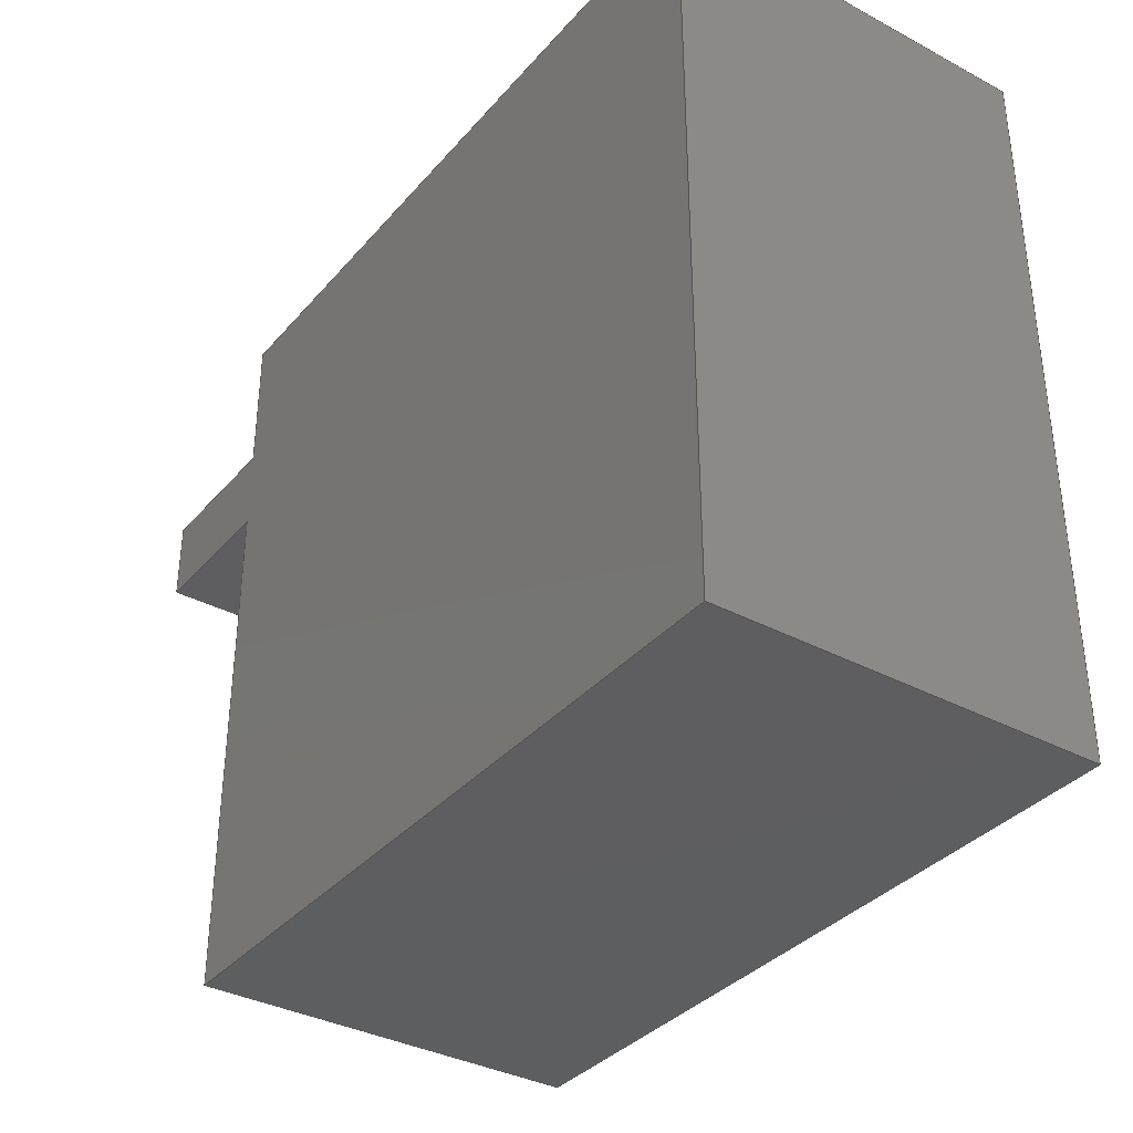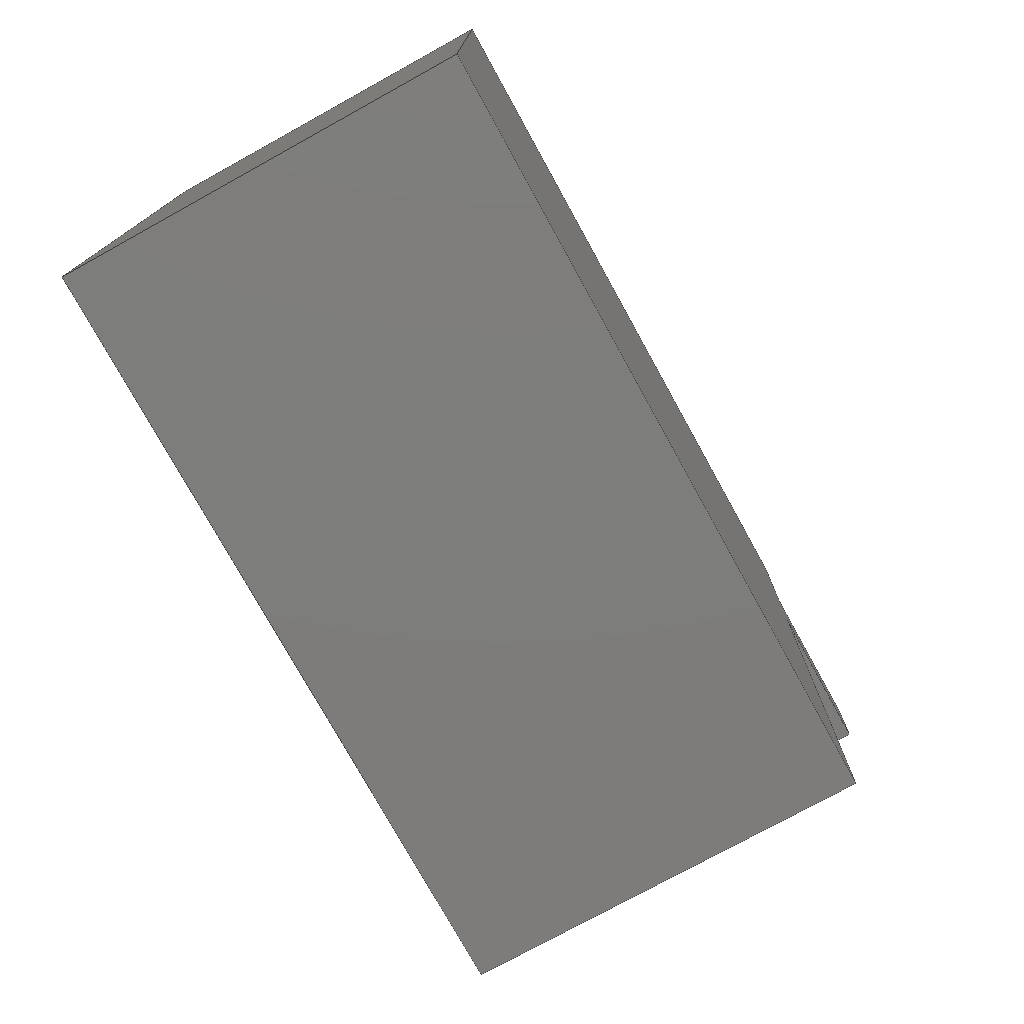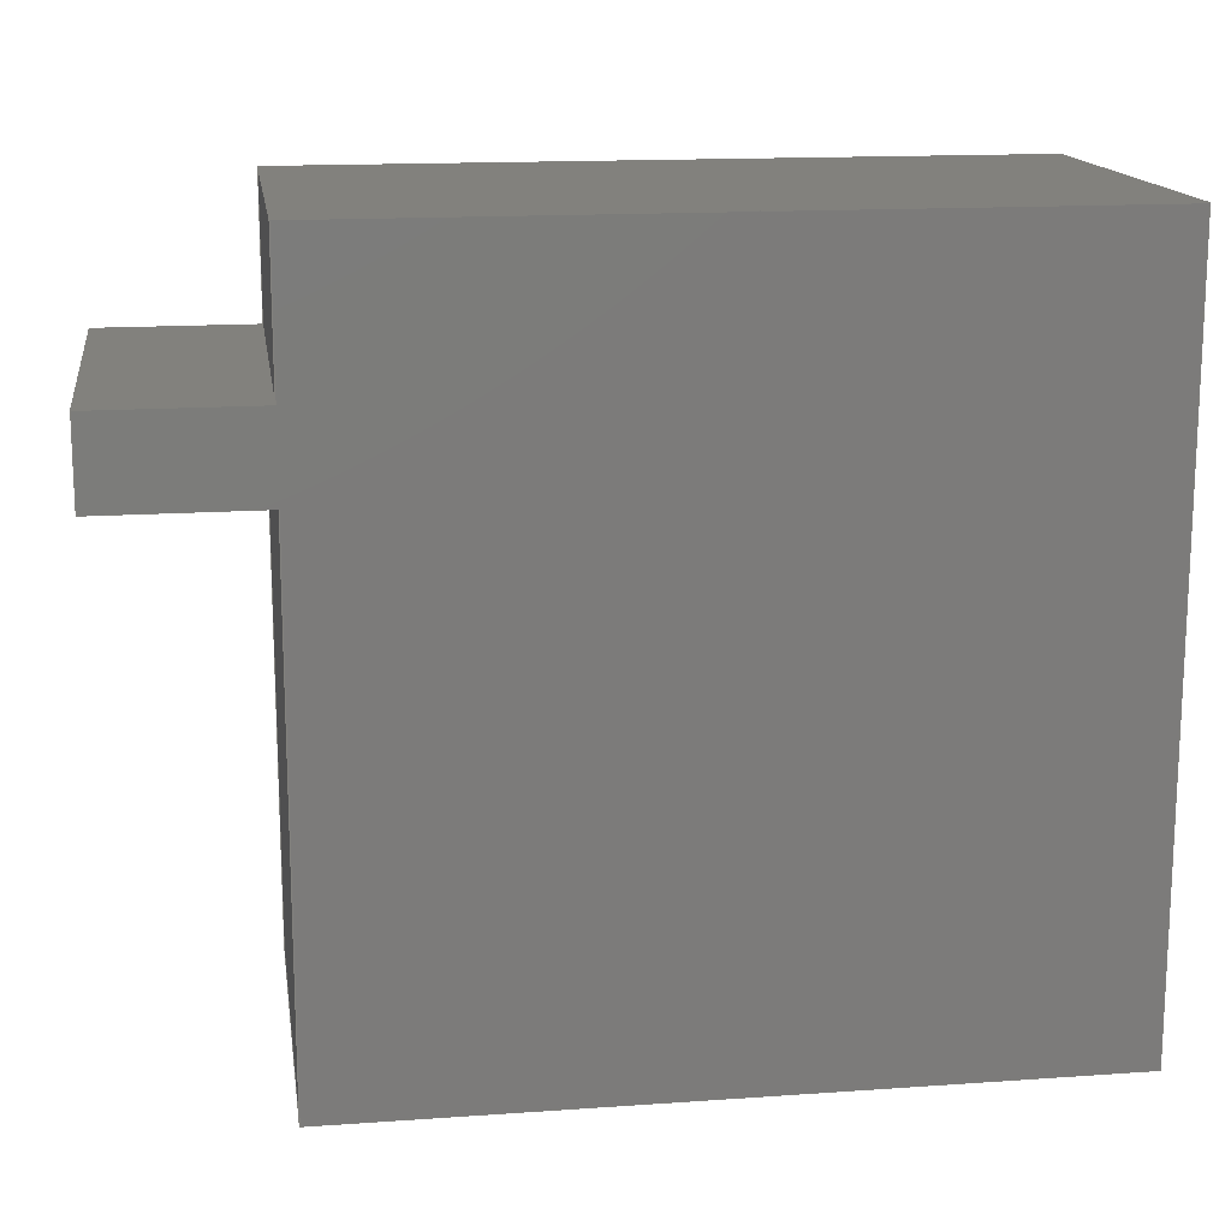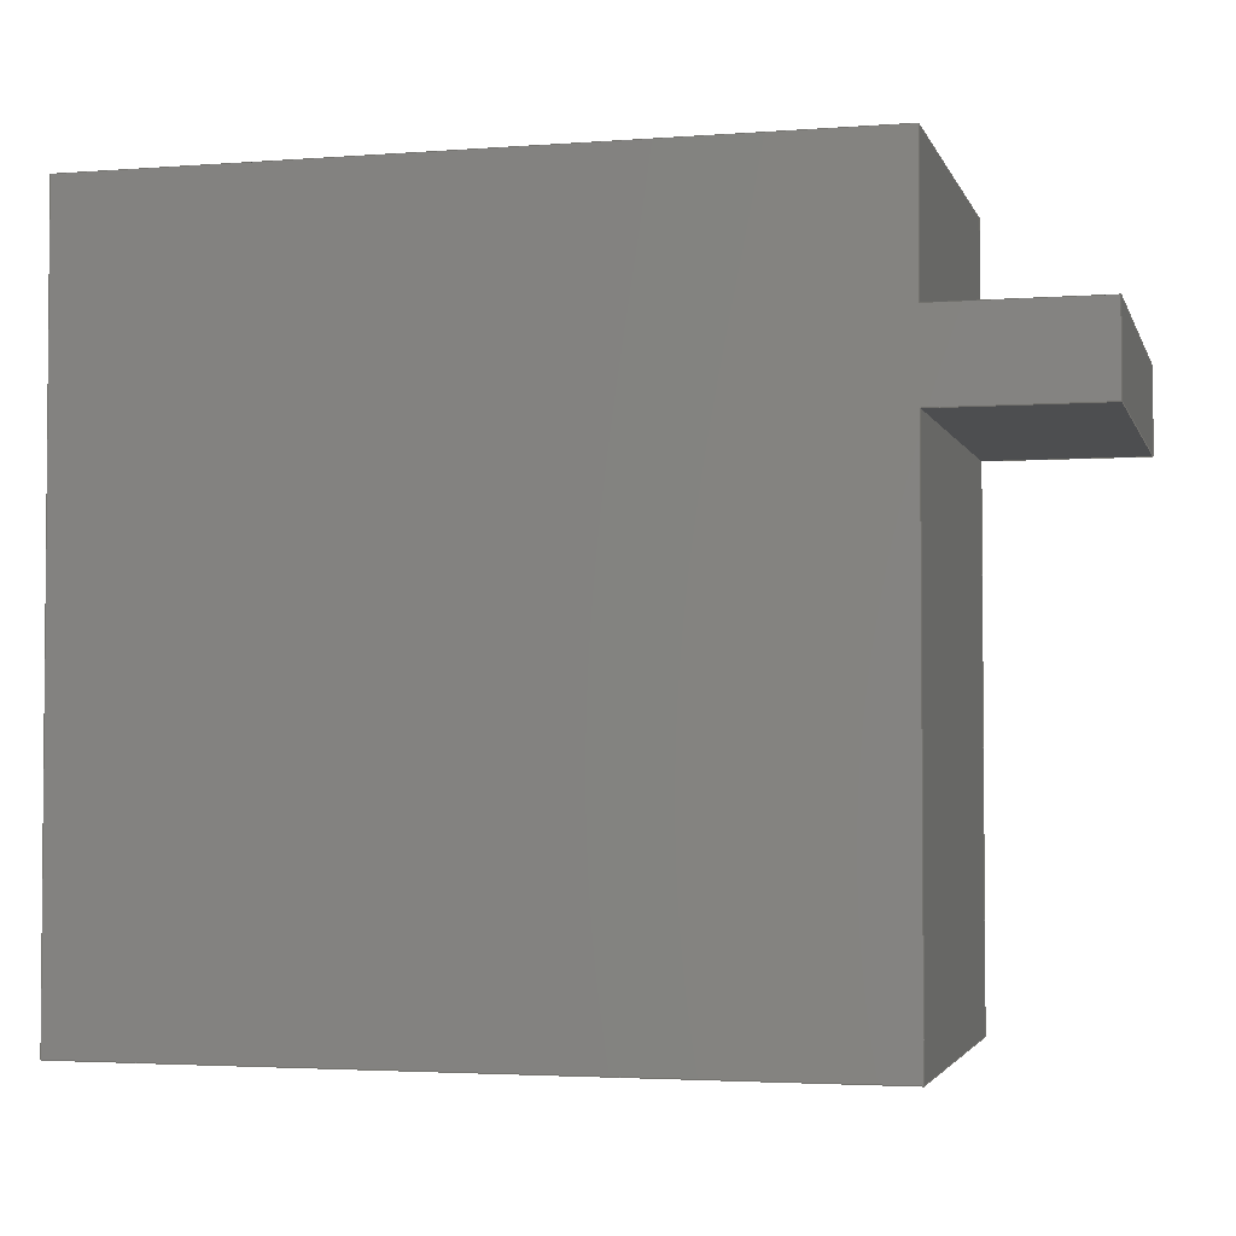
<metadata>
{"format":"step","ext":"step","renderer":"f3d","projection":"perspective","resolution":1024,"background":"white","views":[{"elev":-35.7,"azim":-125.0,"up":"+Z"},{"elev":-76.4,"azim":-61.1,"up":"+Z"},{"elev":15.3,"azim":171.5,"up":"+Z"},{"elev":-3.0,"azim":14.5,"up":"+Z"}]}
</metadata>
<code>
ISO-10303-21;
DATA;
#1=MECHANICAL_DESIGN_GEOMETRIC_PRESENTATION_REPRESENTATION('',(#4),#306);
#2=SHAPE_REPRESENTATION_RELATIONSHIP('SRR','None',#313,#3);
#3=ADVANCED_BREP_SHAPE_REPRESENTATION('',(#5),#305);
#4=STYLED_ITEM('',(#322),#5);
#5=MANIFOLD_SOLID_BREP('Body1',#182);
#6=FACE_OUTER_BOUND('',#16,.T.);
#7=FACE_OUTER_BOUND('',#17,.T.);
#8=FACE_OUTER_BOUND('',#18,.T.);
#9=FACE_OUTER_BOUND('',#19,.T.);
#10=FACE_OUTER_BOUND('',#20,.T.);
#11=FACE_OUTER_BOUND('',#21,.T.);
#12=FACE_OUTER_BOUND('',#22,.T.);
#13=FACE_OUTER_BOUND('',#23,.T.);
#14=FACE_OUTER_BOUND('',#24,.T.);
#15=FACE_OUTER_BOUND('',#25,.T.);
#16=EDGE_LOOP('',(#114,#115,#116,#117));
#17=EDGE_LOOP('',(#118,#119,#120,#121));
#18=EDGE_LOOP('',(#122,#123,#124,#125));
#19=EDGE_LOOP('',(#126,#127,#128,#129));
#20=EDGE_LOOP('',(#130,#131,#132,#133));
#21=EDGE_LOOP('',(#134,#135,#136,#137,#138,#139,#140,#141));
#22=EDGE_LOOP('',(#142,#143,#144,#145));
#23=EDGE_LOOP('',(#146,#147,#148,#149,#150,#151,#152,#153));
#24=EDGE_LOOP('',(#154,#155,#156,#157));
#25=EDGE_LOOP('',(#158,#159,#160,#161));
#26=LINE('',#256,#50);
#27=LINE('',#258,#51);
#28=LINE('',#260,#52);
#29=LINE('',#261,#53);
#30=LINE('',#265,#54);
#31=LINE('',#267,#55);
#32=LINE('',#269,#56);
#33=LINE('',#270,#57);
#34=LINE('',#272,#58);
#35=LINE('',#273,#59);
#36=LINE('',#276,#60);
#37=LINE('',#278,#61);
#38=LINE('',#279,#62);
#39=LINE('',#283,#63);
#40=LINE('',#285,#64);
#41=LINE('',#287,#65);
#42=LINE('',#288,#66);
#43=LINE('',#290,#67);
#44=LINE('',#292,#68);
#45=LINE('',#293,#69);
#46=LINE('',#296,#70);
#47=LINE('',#297,#71);
#48=LINE('',#299,#72);
#49=LINE('',#300,#73);
#50=VECTOR('',#210,1);
#51=VECTOR('',#211,1);
#52=VECTOR('',#212,1);
#53=VECTOR('',#213,1);
#54=VECTOR('',#216,1);
#55=VECTOR('',#217,1);
#56=VECTOR('',#218,1);
#57=VECTOR('',#219,1);
#58=VECTOR('',#222,1);
#59=VECTOR('',#223,1);
#60=VECTOR('',#226,1);
#61=VECTOR('',#227,1);
#62=VECTOR('',#228,1);
#63=VECTOR('',#231,1);
#64=VECTOR('',#232,1);
#65=VECTOR('',#233,1);
#66=VECTOR('',#234,1);
#67=VECTOR('',#237,1);
#68=VECTOR('',#238,1);
#69=VECTOR('',#239,1);
#70=VECTOR('',#242,1);
#71=VECTOR('',#243,1);
#72=VECTOR('',#246,1);
#73=VECTOR('',#247,1);
#74=VERTEX_POINT('',#254);
#75=VERTEX_POINT('',#255);
#76=VERTEX_POINT('',#257);
#77=VERTEX_POINT('',#259);
#78=VERTEX_POINT('',#263);
#79=VERTEX_POINT('',#264);
#80=VERTEX_POINT('',#266);
#81=VERTEX_POINT('',#268);
#82=VERTEX_POINT('',#275);
#83=VERTEX_POINT('',#277);
#84=VERTEX_POINT('',#281);
#85=VERTEX_POINT('',#282);
#86=VERTEX_POINT('',#284);
#87=VERTEX_POINT('',#286);
#88=VERTEX_POINT('',#291);
#89=VERTEX_POINT('',#295);
#90=EDGE_CURVE('',#74,#75,#26,.T.);
#91=EDGE_CURVE('',#74,#76,#27,.T.);
#92=EDGE_CURVE('',#77,#76,#28,.T.);
#93=EDGE_CURVE('',#75,#77,#29,.T.);
#94=EDGE_CURVE('',#78,#79,#30,.T.);
#95=EDGE_CURVE('',#78,#80,#31,.T.);
#96=EDGE_CURVE('',#81,#80,#32,.T.);
#97=EDGE_CURVE('',#79,#81,#33,.T.);
#98=EDGE_CURVE('',#80,#77,#34,.T.);
#99=EDGE_CURVE('',#76,#81,#35,.T.);
#100=EDGE_CURVE('',#82,#79,#36,.T.);
#101=EDGE_CURVE('',#83,#82,#37,.T.);
#102=EDGE_CURVE('',#83,#78,#38,.T.);
#103=EDGE_CURVE('',#84,#85,#39,.T.);
#104=EDGE_CURVE('',#84,#86,#40,.T.);
#105=EDGE_CURVE('',#87,#86,#41,.T.);
#106=EDGE_CURVE('',#85,#87,#42,.T.);
#107=EDGE_CURVE('',#85,#83,#43,.T.);
#108=EDGE_CURVE('',#88,#87,#44,.T.);
#109=EDGE_CURVE('',#75,#88,#45,.T.);
#110=EDGE_CURVE('',#89,#88,#46,.T.);
#111=EDGE_CURVE('',#74,#89,#47,.T.);
#112=EDGE_CURVE('',#82,#84,#48,.T.);
#113=EDGE_CURVE('',#86,#89,#49,.T.);
#114=ORIENTED_EDGE('',*,*,#90,.F.);
#115=ORIENTED_EDGE('',*,*,#91,.T.);
#116=ORIENTED_EDGE('',*,*,#92,.F.);
#117=ORIENTED_EDGE('',*,*,#93,.F.);
#118=ORIENTED_EDGE('',*,*,#94,.F.);
#119=ORIENTED_EDGE('',*,*,#95,.T.);
#120=ORIENTED_EDGE('',*,*,#96,.F.);
#121=ORIENTED_EDGE('',*,*,#97,.F.);
#122=ORIENTED_EDGE('',*,*,#96,.T.);
#123=ORIENTED_EDGE('',*,*,#98,.T.);
#124=ORIENTED_EDGE('',*,*,#92,.T.);
#125=ORIENTED_EDGE('',*,*,#99,.T.);
#126=ORIENTED_EDGE('',*,*,#94,.T.);
#127=ORIENTED_EDGE('',*,*,#100,.F.);
#128=ORIENTED_EDGE('',*,*,#101,.F.);
#129=ORIENTED_EDGE('',*,*,#102,.T.);
#130=ORIENTED_EDGE('',*,*,#103,.F.);
#131=ORIENTED_EDGE('',*,*,#104,.T.);
#132=ORIENTED_EDGE('',*,*,#105,.F.);
#133=ORIENTED_EDGE('',*,*,#106,.F.);
#134=ORIENTED_EDGE('',*,*,#107,.F.);
#135=ORIENTED_EDGE('',*,*,#106,.T.);
#136=ORIENTED_EDGE('',*,*,#108,.F.);
#137=ORIENTED_EDGE('',*,*,#109,.F.);
#138=ORIENTED_EDGE('',*,*,#93,.T.);
#139=ORIENTED_EDGE('',*,*,#98,.F.);
#140=ORIENTED_EDGE('',*,*,#95,.F.);
#141=ORIENTED_EDGE('',*,*,#102,.F.);
#142=ORIENTED_EDGE('',*,*,#90,.T.);
#143=ORIENTED_EDGE('',*,*,#109,.T.);
#144=ORIENTED_EDGE('',*,*,#110,.F.);
#145=ORIENTED_EDGE('',*,*,#111,.F.);
#146=ORIENTED_EDGE('',*,*,#112,.F.);
#147=ORIENTED_EDGE('',*,*,#100,.T.);
#148=ORIENTED_EDGE('',*,*,#97,.T.);
#149=ORIENTED_EDGE('',*,*,#99,.F.);
#150=ORIENTED_EDGE('',*,*,#91,.F.);
#151=ORIENTED_EDGE('',*,*,#111,.T.);
#152=ORIENTED_EDGE('',*,*,#113,.F.);
#153=ORIENTED_EDGE('',*,*,#104,.F.);
#154=ORIENTED_EDGE('',*,*,#113,.T.);
#155=ORIENTED_EDGE('',*,*,#110,.T.);
#156=ORIENTED_EDGE('',*,*,#108,.T.);
#157=ORIENTED_EDGE('',*,*,#105,.T.);
#158=ORIENTED_EDGE('',*,*,#112,.T.);
#159=ORIENTED_EDGE('',*,*,#103,.T.);
#160=ORIENTED_EDGE('',*,*,#107,.T.);
#161=ORIENTED_EDGE('',*,*,#101,.T.);
#162=PLANE('',#196);
#163=PLANE('',#197);
#164=PLANE('',#198);
#165=PLANE('',#199);
#166=PLANE('',#200);
#167=PLANE('',#201);
#168=PLANE('',#202);
#169=PLANE('',#203);
#170=PLANE('',#204);
#171=PLANE('',#205);
#172=ADVANCED_FACE('',(#6),#162,.T.);
#173=ADVANCED_FACE('',(#7),#163,.T.);
#174=ADVANCED_FACE('',(#8),#164,.T.);
#175=ADVANCED_FACE('',(#9),#165,.T.);
#176=ADVANCED_FACE('',(#10),#166,.T.);
#177=ADVANCED_FACE('',(#11),#167,.T.);
#178=ADVANCED_FACE('',(#12),#168,.T.);
#179=ADVANCED_FACE('',(#13),#169,.T.);
#180=ADVANCED_FACE('',(#14),#170,.T.);
#181=ADVANCED_FACE('',(#15),#171,.F.);
#182=CLOSED_SHELL('',(#172,#173,#174,#175,#176,#177,#178,#179,#180,#181));
#183=DERIVED_UNIT_ELEMENT(#185,1);
#184=DERIVED_UNIT_ELEMENT(#308,3);
#185=(
MASS_UNIT()
NAMED_UNIT(*)
SI_UNIT(.KILO.,.GRAM.)
);
#186=DERIVED_UNIT((#183,#184));
#187=MEASURE_REPRESENTATION_ITEM('density measure',
POSITIVE_RATIO_MEASURE(7850),#186);
#188=PROPERTY_DEFINITION_REPRESENTATION(#193,#190);
#189=PROPERTY_DEFINITION_REPRESENTATION(#194,#191);
#190=REPRESENTATION('material name',(#192),#305);
#191=REPRESENTATION('density',(#187),#305);
#192=DESCRIPTIVE_REPRESENTATION_ITEM('Steel','Steel');
#193=PROPERTY_DEFINITION('material property','material name',#315);
#194=PROPERTY_DEFINITION('material property','density of part',#315);
#195=AXIS2_PLACEMENT_3D('placement',#252,#206,#207);
#196=AXIS2_PLACEMENT_3D('',#253,#208,#209);
#197=AXIS2_PLACEMENT_3D('',#262,#214,#215);
#198=AXIS2_PLACEMENT_3D('',#271,#220,#221);
#199=AXIS2_PLACEMENT_3D('',#274,#224,#225);
#200=AXIS2_PLACEMENT_3D('',#280,#229,#230);
#201=AXIS2_PLACEMENT_3D('',#289,#235,#236);
#202=AXIS2_PLACEMENT_3D('',#294,#240,#241);
#203=AXIS2_PLACEMENT_3D('',#298,#244,#245);
#204=AXIS2_PLACEMENT_3D('',#301,#248,#249);
#205=AXIS2_PLACEMENT_3D('',#302,#250,#251);
#206=DIRECTION('axis',(0,0,1));
#207=DIRECTION('refdir',(1,0,0));
#208=DIRECTION('center_axis',(0,0,1));
#209=DIRECTION('ref_axis',(0,-1,0));
#210=DIRECTION('',(0,1,0));
#211=DIRECTION('',(1,0,0));
#212=DIRECTION('',(0,-1,0));
#213=DIRECTION('',(1,0,0));
#214=DIRECTION('center_axis',(0,0,-1));
#215=DIRECTION('ref_axis',(0,1,0));
#216=DIRECTION('',(0,-1,0));
#217=DIRECTION('',(1,0,0));
#218=DIRECTION('',(0,1,0));
#219=DIRECTION('',(1,0,0));
#220=DIRECTION('center_axis',(1,0,0));
#221=DIRECTION('ref_axis',(0,0,-1));
#222=DIRECTION('',(0,0,1));
#223=DIRECTION('',(0,0,-1));
#224=DIRECTION('center_axis',(1,0,0));
#225=DIRECTION('ref_axis',(0,1,0));
#226=DIRECTION('',(0,0,1));
#227=DIRECTION('',(0,-1,0));
#228=DIRECTION('',(0,0,1));
#229=DIRECTION('center_axis',(-1,0,0));
#230=DIRECTION('ref_axis',(0,-1,0));
#231=DIRECTION('',(0,1,0));
#232=DIRECTION('',(0,0,1));
#233=DIRECTION('',(0,-1,0));
#234=DIRECTION('',(0,0,1));
#235=DIRECTION('center_axis',(0,1,0));
#236=DIRECTION('ref_axis',(-1,0,0));
#237=DIRECTION('',(1,0,0));
#238=DIRECTION('',(-1,0,0));
#239=DIRECTION('',(0,0,1));
#240=DIRECTION('center_axis',(1,0,0));
#241=DIRECTION('ref_axis',(0,1,0));
#242=DIRECTION('',(0,1,0));
#243=DIRECTION('',(0,0,1));
#244=DIRECTION('center_axis',(0,-1,0));
#245=DIRECTION('ref_axis',(1,0,0));
#246=DIRECTION('',(-1,0,0));
#247=DIRECTION('',(1,0,0));
#248=DIRECTION('center_axis',(0,0,1));
#249=DIRECTION('ref_axis',(1,0,0));
#250=DIRECTION('center_axis',(0,0,1));
#251=DIRECTION('ref_axis',(1,0,0));
#252=CARTESIAN_POINT('',(0,0,0));
#253=CARTESIAN_POINT('Origin',(1.125,0.59,1.84));
#254=CARTESIAN_POINT('',(1.125,-0.59,1.84));
#255=CARTESIAN_POINT('',(1.125,0.59,1.84));
#256=CARTESIAN_POINT('',(1.125,0,1.84));
#257=CARTESIAN_POINT('',(1.595,-0.59,1.84));
#258=CARTESIAN_POINT('',(1.125,-0.59,1.84));
#259=CARTESIAN_POINT('',(1.595,0.59,1.84));
#260=CARTESIAN_POINT('',(1.595,-0.59,1.84));
#261=CARTESIAN_POINT('',(1.125,0.59,1.84));
#262=CARTESIAN_POINT('Origin',(1.125,-0.59,1.59));
#263=CARTESIAN_POINT('',(1.125,0.59,1.59));
#264=CARTESIAN_POINT('',(1.125,-0.59,1.59));
#265=CARTESIAN_POINT('',(1.125,-0.59,1.59));
#266=CARTESIAN_POINT('',(1.595,0.59,1.59));
#267=CARTESIAN_POINT('',(1.125,0.59,1.59));
#268=CARTESIAN_POINT('',(1.595,-0.59,1.59));
#269=CARTESIAN_POINT('',(1.595,0.59,1.59));
#270=CARTESIAN_POINT('',(1.125,-0.59,1.59));
#271=CARTESIAN_POINT('Origin',(1.595,0,1.715));
#272=CARTESIAN_POINT('',(1.595,0.59,1.84));
#273=CARTESIAN_POINT('',(1.595,-0.59,1.59));
#274=CARTESIAN_POINT('Origin',(1.125,-0.59,0));
#275=CARTESIAN_POINT('',(1.125,-0.59,0));
#276=CARTESIAN_POINT('',(1.125,-0.59,0));
#277=CARTESIAN_POINT('',(1.125,0.59,0));
#278=CARTESIAN_POINT('',(1.125,0.59,0));
#279=CARTESIAN_POINT('',(1.125,0.59,0));
#280=CARTESIAN_POINT('Origin',(-1.125,0.59,0));
#281=CARTESIAN_POINT('',(-1.125,-0.59,0));
#282=CARTESIAN_POINT('',(-1.125,0.59,0));
#283=CARTESIAN_POINT('',(-1.125,-0.59,0));
#284=CARTESIAN_POINT('',(-1.125,-0.59,2.27));
#285=CARTESIAN_POINT('',(-1.125,-0.59,0));
#286=CARTESIAN_POINT('',(-1.125,0.59,2.27));
#287=CARTESIAN_POINT('',(-1.125,-0.59,2.27));
#288=CARTESIAN_POINT('',(-1.125,0.59,0));
#289=CARTESIAN_POINT('Origin',(1.125,0.59,0));
#290=CARTESIAN_POINT('',(-1.125,0.59,0));
#291=CARTESIAN_POINT('',(1.125,0.59,2.27));
#292=CARTESIAN_POINT('',(-1.125,0.59,2.27));
#293=CARTESIAN_POINT('',(1.125,0.59,0));
#294=CARTESIAN_POINT('Origin',(1.125,-0.59,0));
#295=CARTESIAN_POINT('',(1.125,-0.59,2.27));
#296=CARTESIAN_POINT('',(1.125,0.59,2.27));
#297=CARTESIAN_POINT('',(1.125,-0.59,0));
#298=CARTESIAN_POINT('Origin',(-1.125,-0.59,0));
#299=CARTESIAN_POINT('',(1.125,-0.59,0));
#300=CARTESIAN_POINT('',(1.125,-0.59,2.27));
#301=CARTESIAN_POINT('Origin',(-2.22e-16,0,2.27));
#302=CARTESIAN_POINT('Origin',(-2.22e-16,0,0));
#303=UNCERTAINTY_MEASURE_WITH_UNIT(LENGTH_MEASURE(0.001),#307,
'DISTANCE_ACCURACY_VALUE',
'Maximum model space distance between geometric entities at asserted c
onnectivities');
#304=UNCERTAINTY_MEASURE_WITH_UNIT(LENGTH_MEASURE(0.001),#307,
'DISTANCE_ACCURACY_VALUE',
'Maximum model space distance between geometric entities at asserted c
onnectivities');
#305=(
GEOMETRIC_REPRESENTATION_CONTEXT(3)
GLOBAL_UNCERTAINTY_ASSIGNED_CONTEXT((#303))
GLOBAL_UNIT_ASSIGNED_CONTEXT((#307,#309,#310))
REPRESENTATION_CONTEXT('','3D')
);
#306=(
GEOMETRIC_REPRESENTATION_CONTEXT(3)
GLOBAL_UNCERTAINTY_ASSIGNED_CONTEXT((#304))
GLOBAL_UNIT_ASSIGNED_CONTEXT((#307,#309,#310))
REPRESENTATION_CONTEXT('','3D')
);
#307=(
LENGTH_UNIT()
NAMED_UNIT(*)
SI_UNIT(.CENTI.,.METRE.)
);
#308=(
LENGTH_UNIT()
NAMED_UNIT(*)
SI_UNIT($,.METRE.)
);
#309=(
NAMED_UNIT(*)
PLANE_ANGLE_UNIT()
SI_UNIT($,.RADIAN.)
);
#310=(
NAMED_UNIT(*)
SI_UNIT($,.STERADIAN.)
SOLID_ANGLE_UNIT()
);
#311=SHAPE_DEFINITION_REPRESENTATION(#312,#313);
#312=PRODUCT_DEFINITION_SHAPE('',$,#315);
#313=SHAPE_REPRESENTATION('',(#195),#305);
#314=PRODUCT_DEFINITION_CONTEXT('part definition',#319,'design');
#315=PRODUCT_DEFINITION('ServoMotor SG-90 Body',
'ServoMotor SG-90 Body v1',#316,#314);
#316=PRODUCT_DEFINITION_FORMATION('',$,#321);
#317=PRODUCT_RELATED_PRODUCT_CATEGORY('ServoMotor SG-90 Body v1',
'ServoMotor SG-90 Body v1',(#321));
#318=APPLICATION_PROTOCOL_DEFINITION('international standard',
'automotive_design',2009,#319);
#319=APPLICATION_CONTEXT(
'Core Data for Automotive Mechanical Design Process');
#320=PRODUCT_CONTEXT('part definition',#319,'mechanical');
#321=PRODUCT('ServoMotor SG-90 Body','ServoMotor SG-90 Body v1',$,(#320));
#322=PRESENTATION_STYLE_ASSIGNMENT((#323));
#323=SURFACE_STYLE_USAGE(.BOTH.,#324);
#324=SURFACE_SIDE_STYLE('',(#325));
#325=SURFACE_STYLE_FILL_AREA(#326);
#326=FILL_AREA_STYLE('Steel - Satin',(#327));
#327=FILL_AREA_STYLE_COLOUR('Steel - Satin',#328);
#328=COLOUR_RGB('Steel - Satin',0.6275,0.6275,0.6275);
ENDSEC;
END-ISO-10303-21;

</code>
